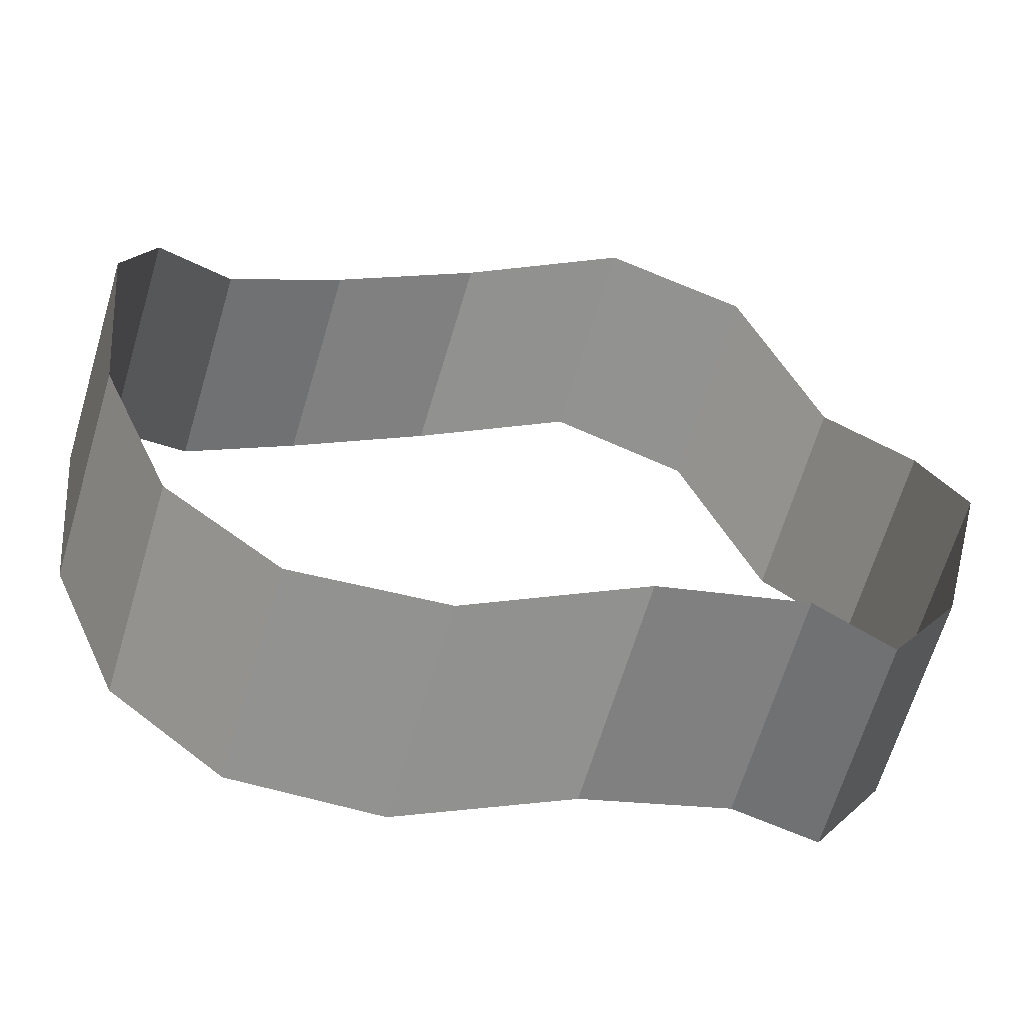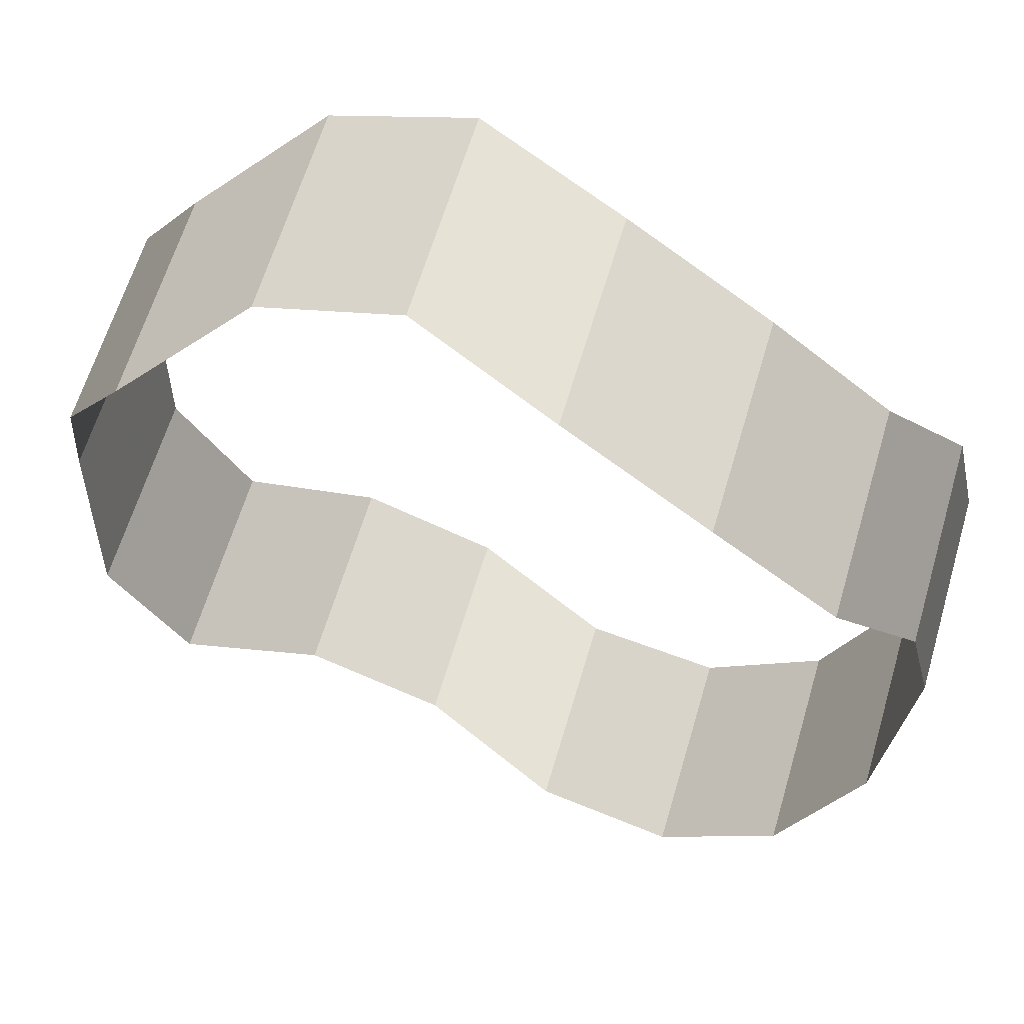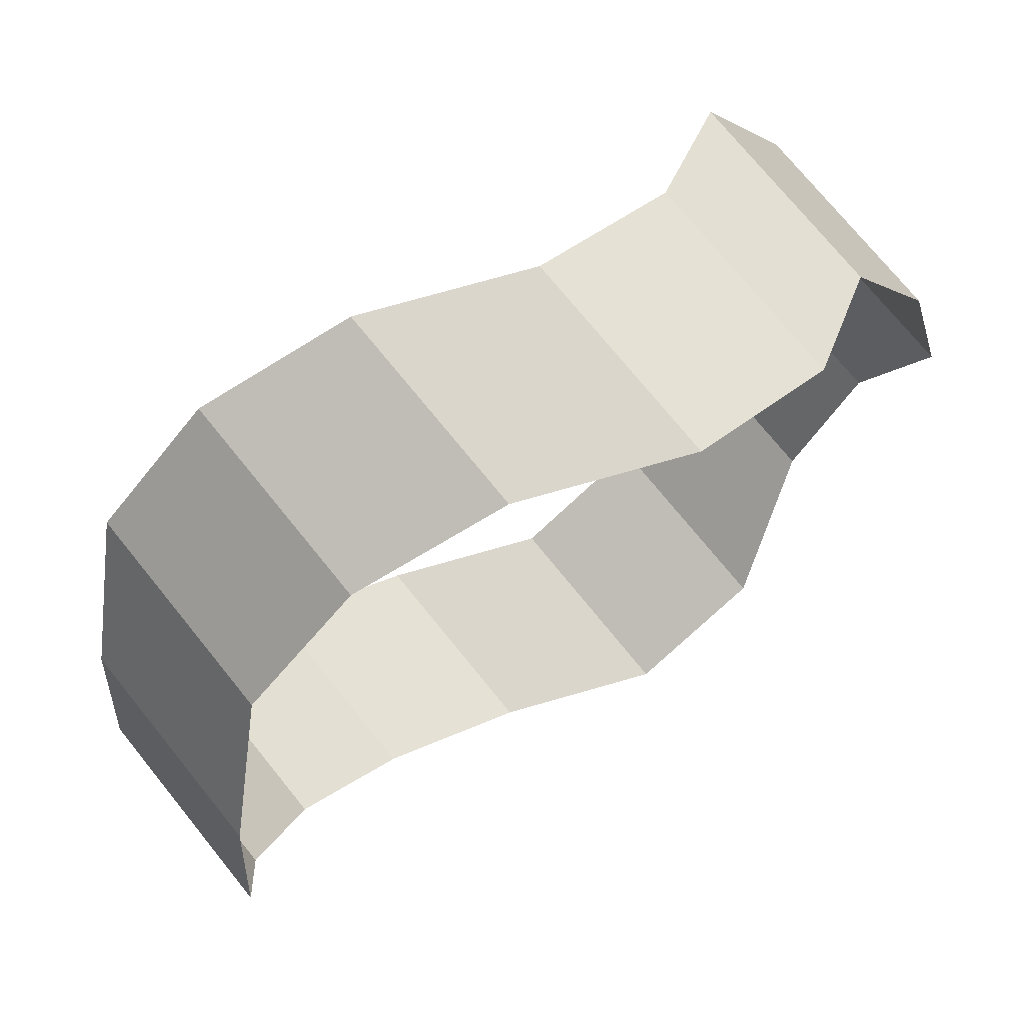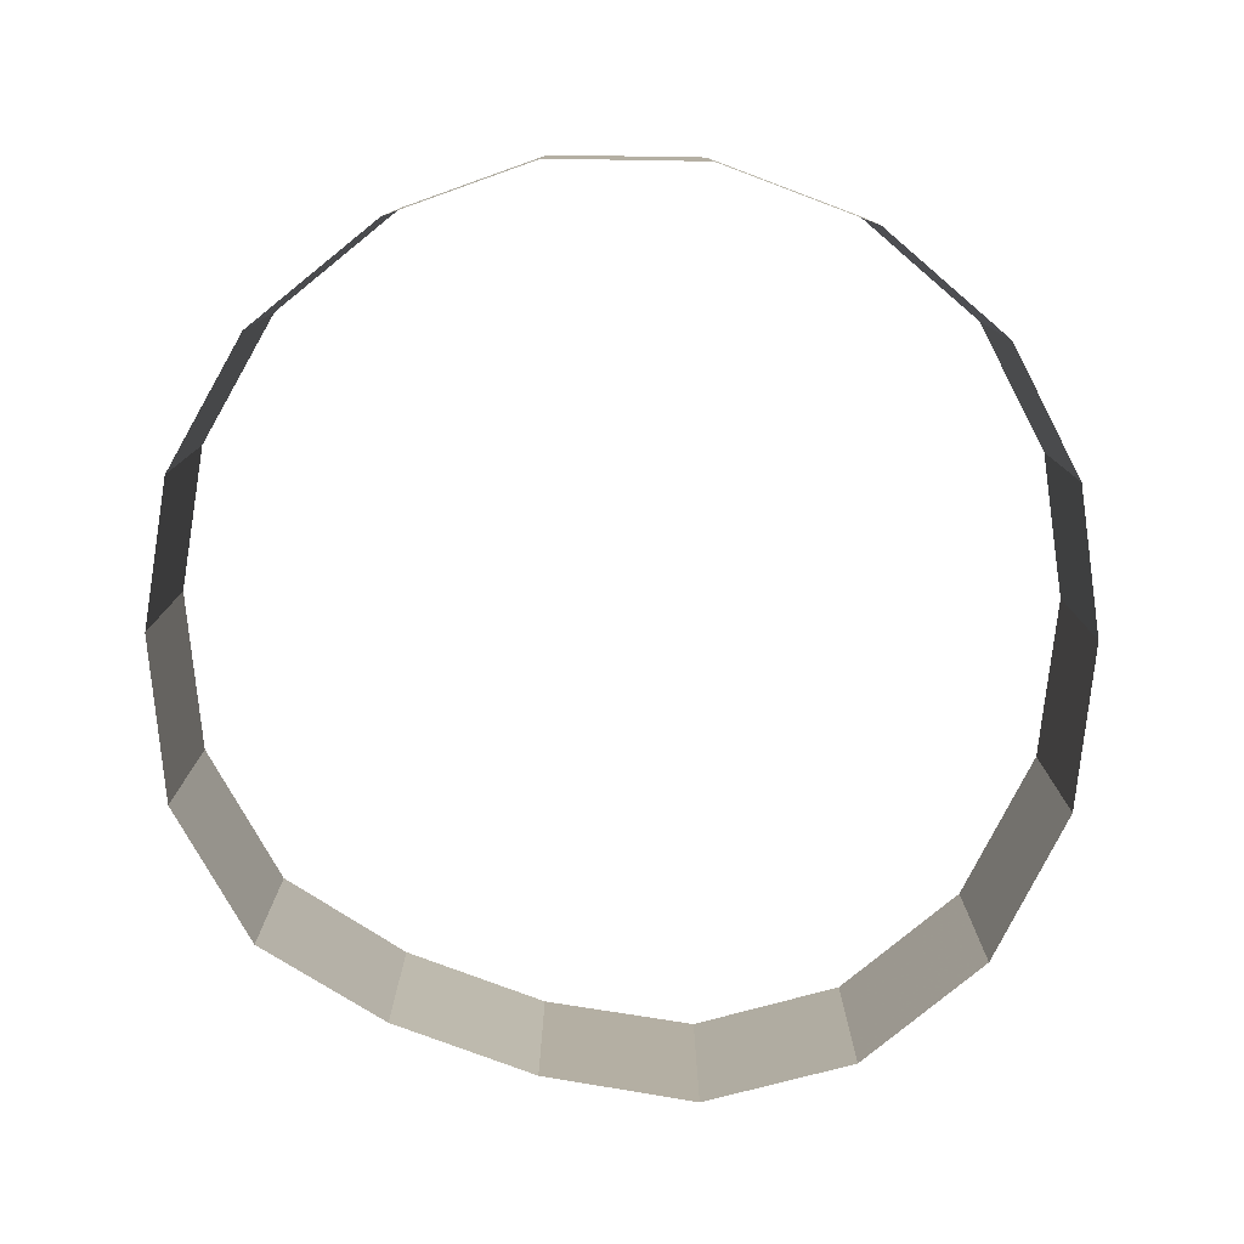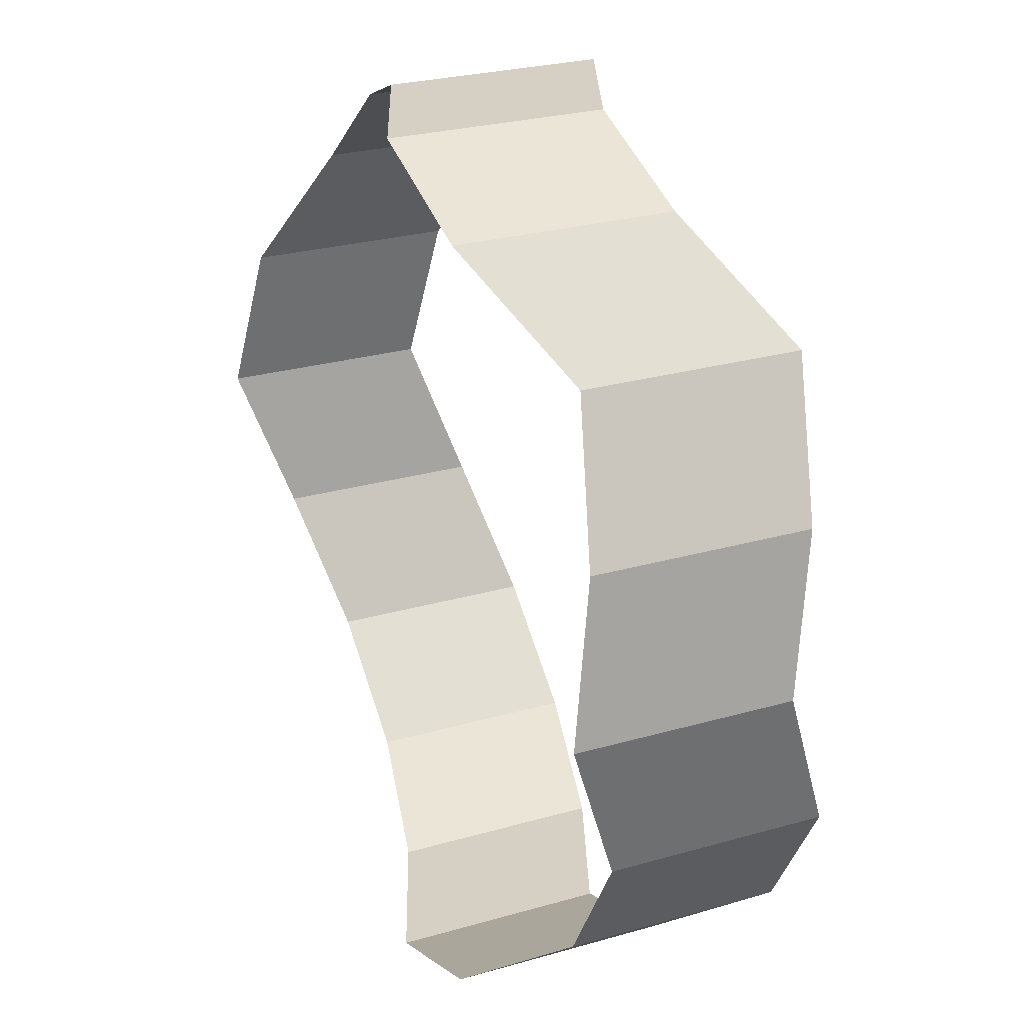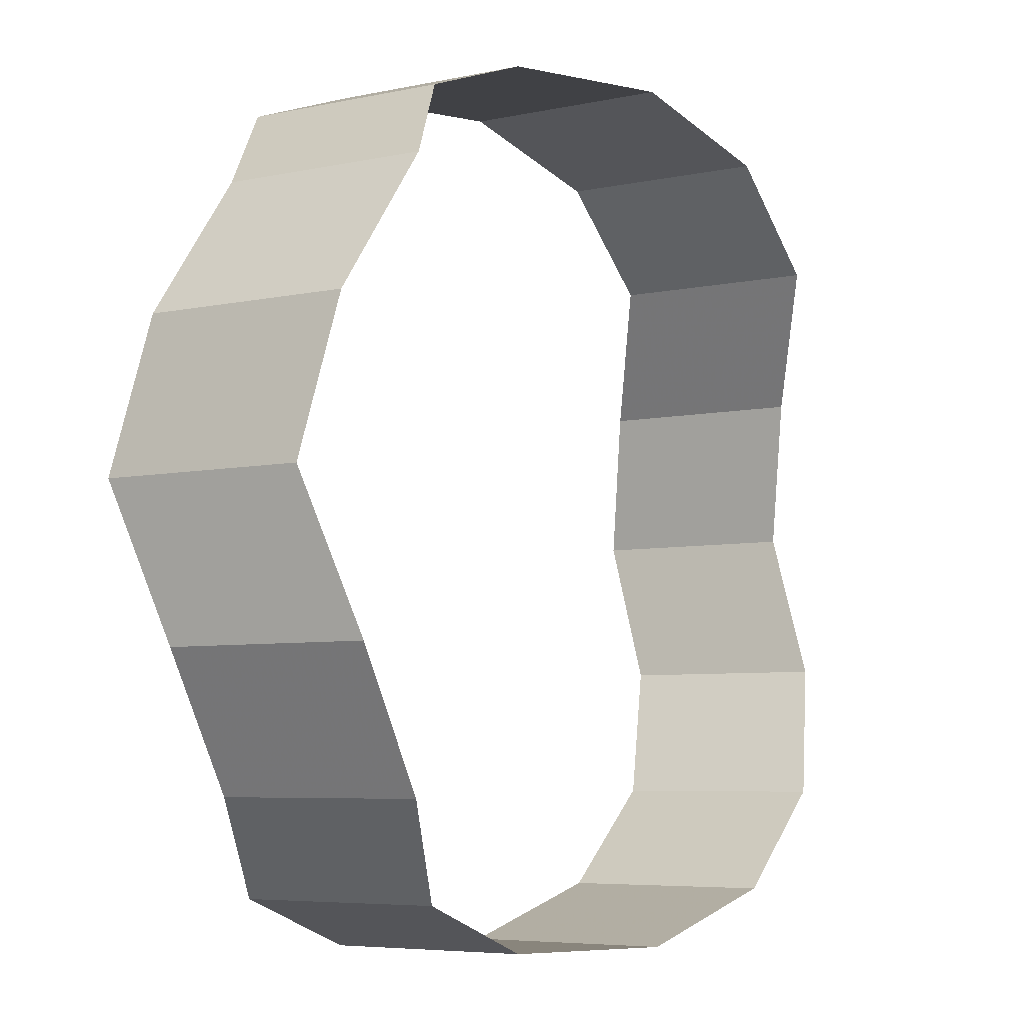
<metadata>
{"format":"obj","ext":"obj","renderer":"f3d","projection":"perspective","resolution":1024,"background":"white","views":[{"elev":-65.9,"azim":-16.7,"up":"+Y"},{"elev":63.2,"azim":-163.5,"up":"+Y"},{"elev":73.9,"azim":-39.0,"up":"+Y"},{"elev":-78.9,"azim":179.5,"up":"+Z"},{"elev":26.3,"azim":65.6,"up":"+Y"},{"elev":-5.9,"azim":123.1,"up":"+Y"}]}
</metadata>
<code>
g tuaodai
v 55.82 4e-06 19.83
v 52.46 19.09 16.55
v 52.46 19.09 43.49
v 55.82 -3e-06 46.76
v 42.76 35.88 13.22
v 42.76 35.88 40.16
v 27.91 48.35 21.46
v 27.91 48.35 48.4
v 9.694 54.98 21.46
v 9.694 54.98 48.4
v -9.694 54.98 13.22
v -9.694 54.98 40.16
v -9.694 54.98 13.22
v -27.91 48.35 8.973
v -27.91 48.35 35.91
v -9.694 54.98 40.16
v -42.76 35.88 8.973
v -42.76 35.88 35.91
v -52.46 19.09 16.55
v -52.46 19.09 43.49
v -55.82 -1.4e-05 19.83
v -55.82 -2.1e-05 46.76
v -52.46 -19.09 13.22
v -52.46 -19.09 40.16
v -42.76 -35.88 8.973
v -42.76 -35.88 35.91
v -27.91 -48.35 8.973
v -27.91 -48.35 35.91
v -9.694 -54.98 13.22
v -9.694 -54.98 40.16
v 9.694 -54.98 21.46
v 9.694 -54.98 48.4
v 27.91 -48.35 21.46
v 27.91 -48.35 48.4
v 42.76 -35.88 13.22
v 42.76 -35.88 40.16
v 52.46 -19.09 13.22
v 52.46 -19.09 40.16
f 1 2 3
f 3 4 1
f 2 5 6
f 6 3 2
f 5 7 8
f 8 6 5
f 7 9 10
f 10 8 7
f 9 11 12
f 12 10 9
f 13 14 15
f 15 16 13
f 14 17 18
f 18 15 14
f 17 19 20
f 20 18 17
f 19 21 22
f 22 20 19
f 21 23 24
f 24 22 21
f 23 25 26
f 26 24 23
f 25 27 28
f 28 26 25
f 27 29 30
f 30 28 27
f 29 31 32
f 32 30 29
f 31 33 34
f 34 32 31
f 33 35 36
f 36 34 33
f 35 37 38
f 38 36 35
f 37 1 4
f 4 38 37

</code>
